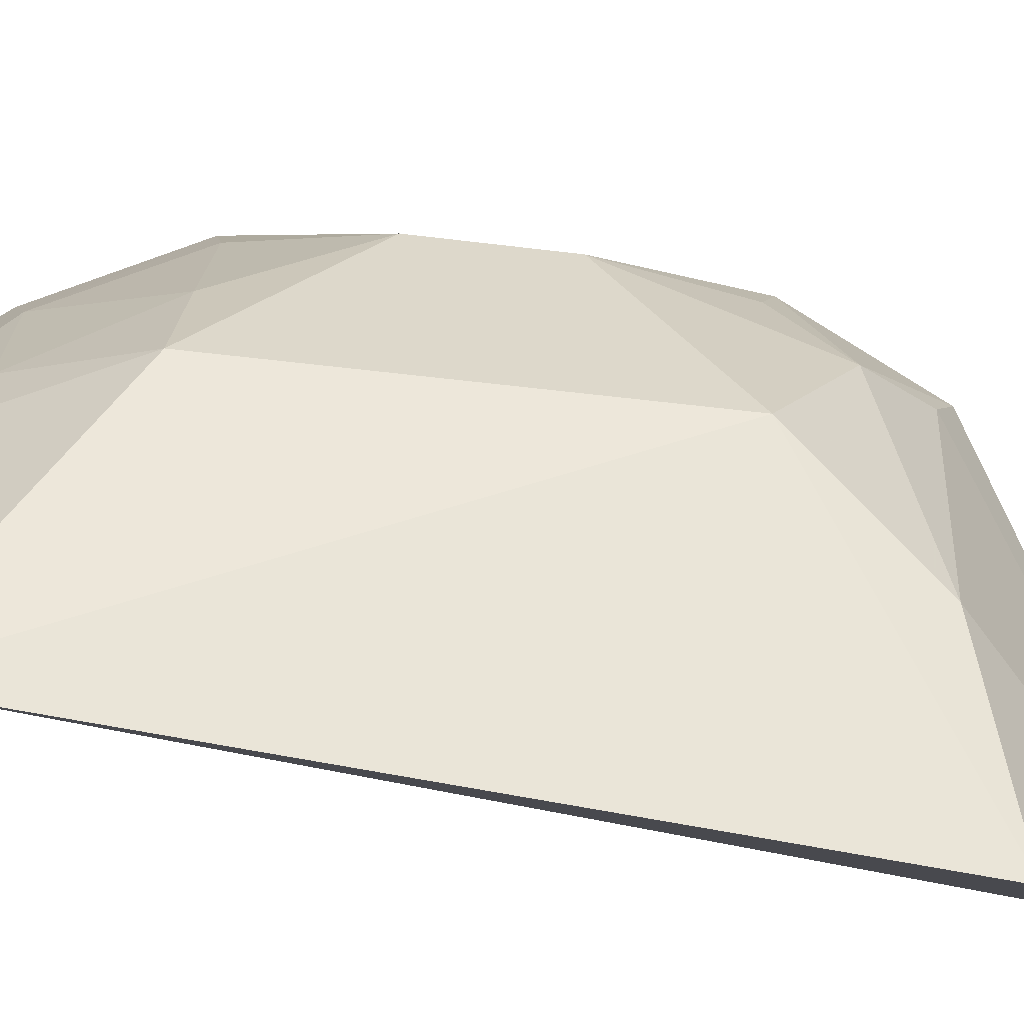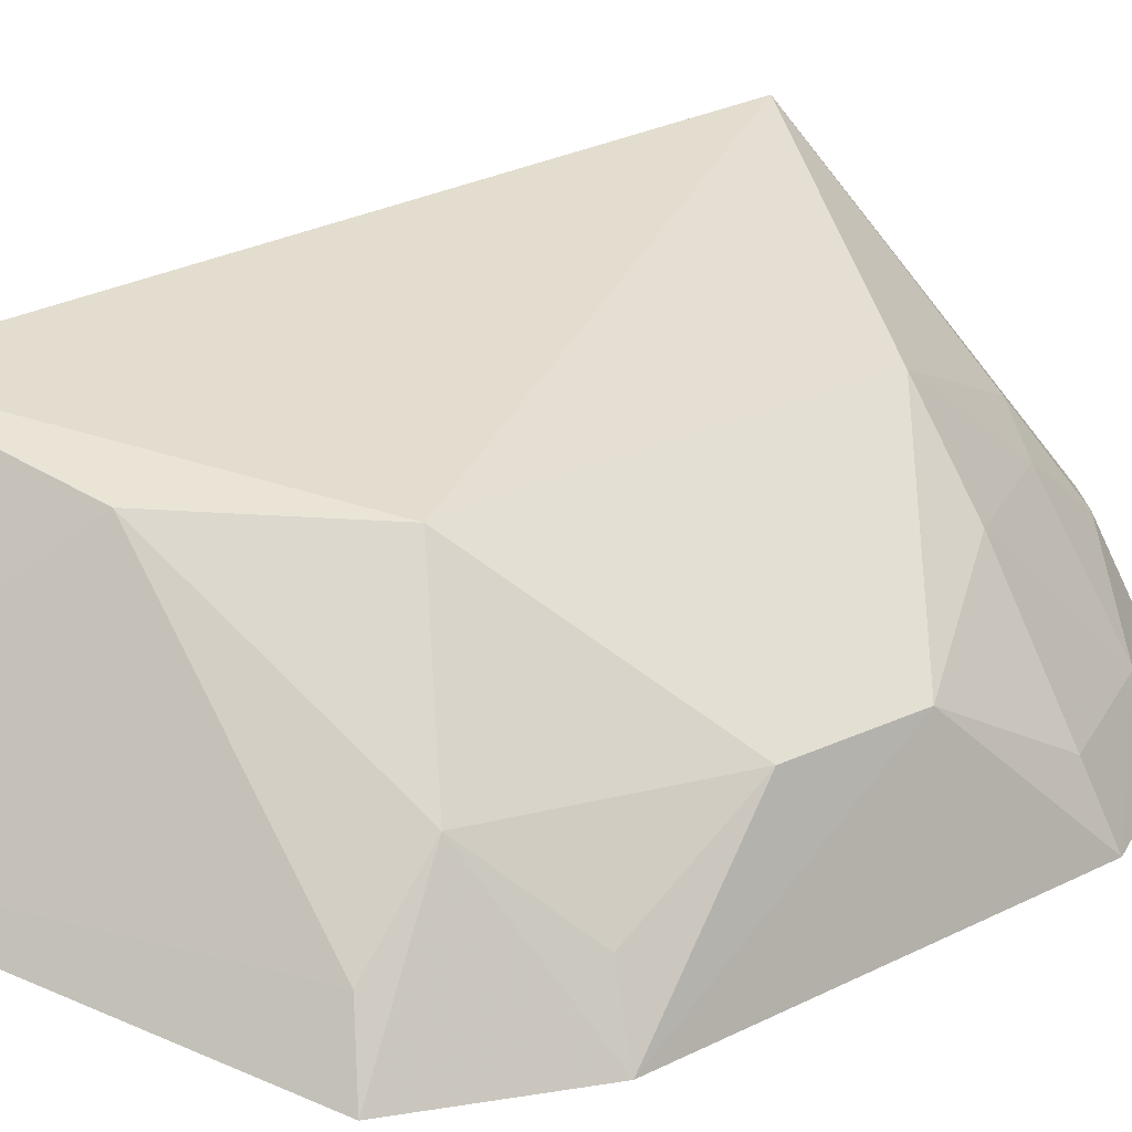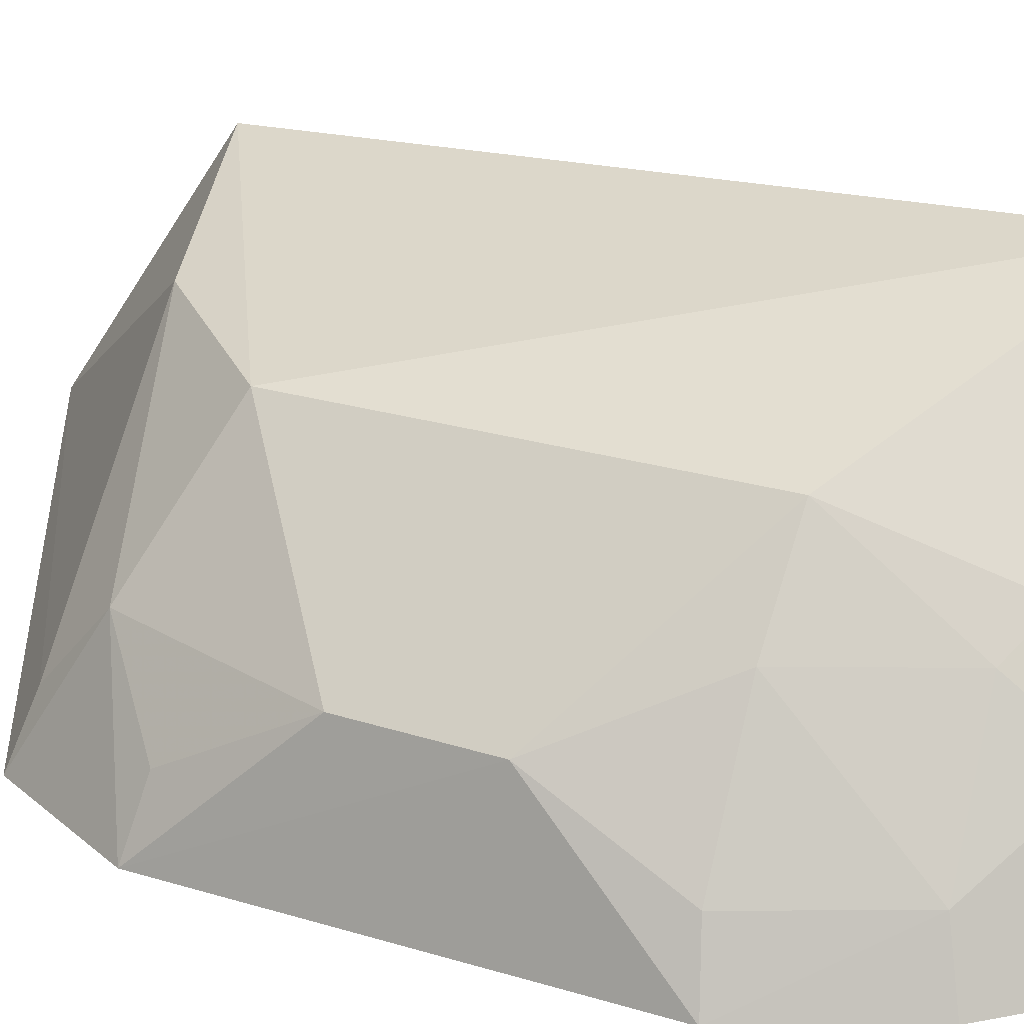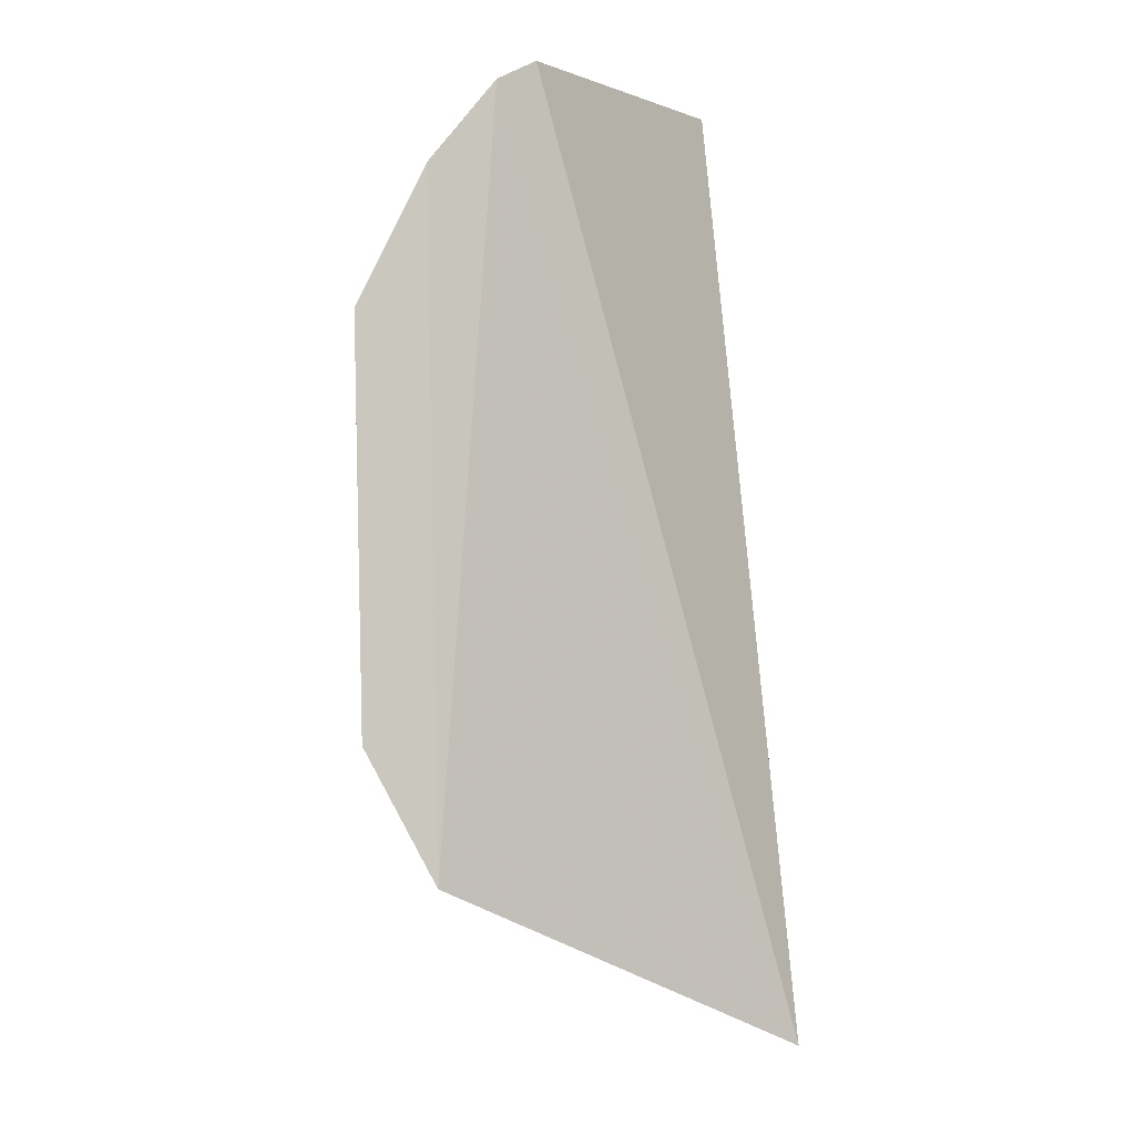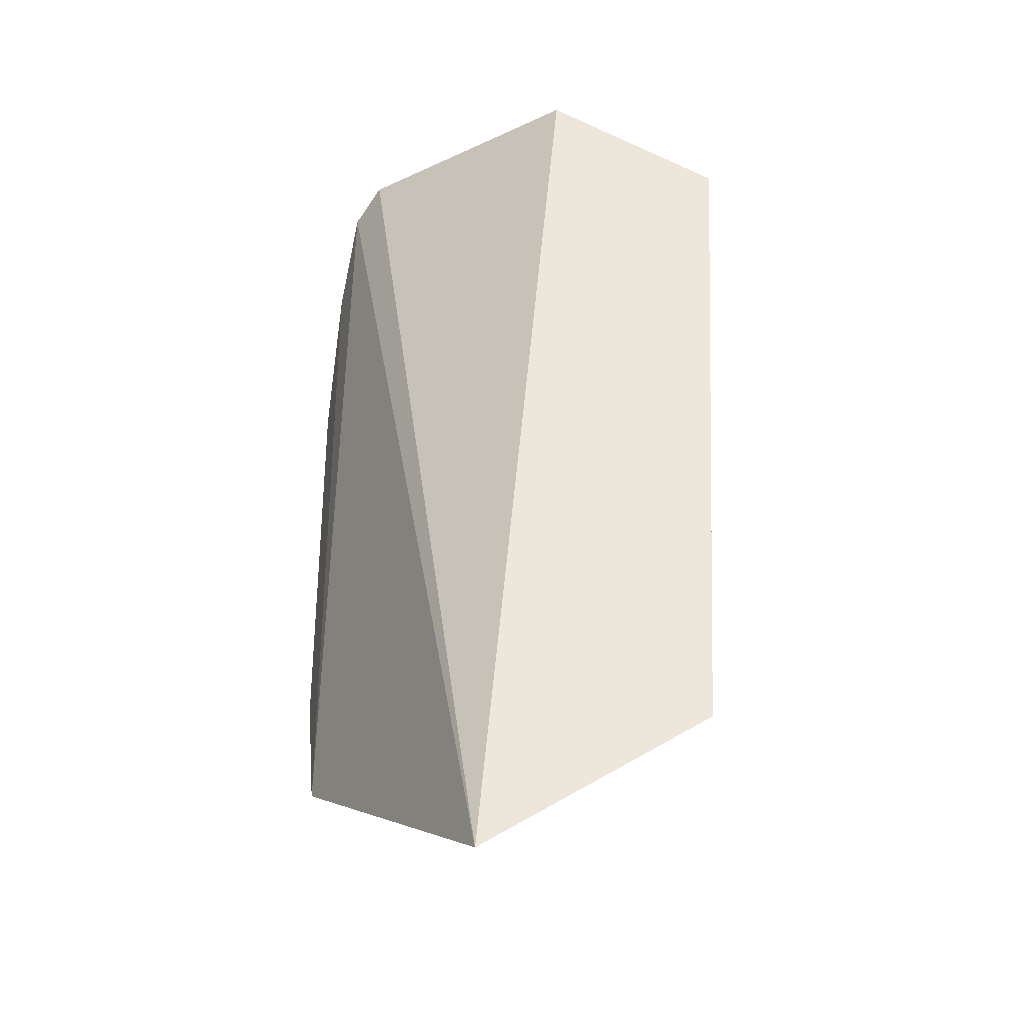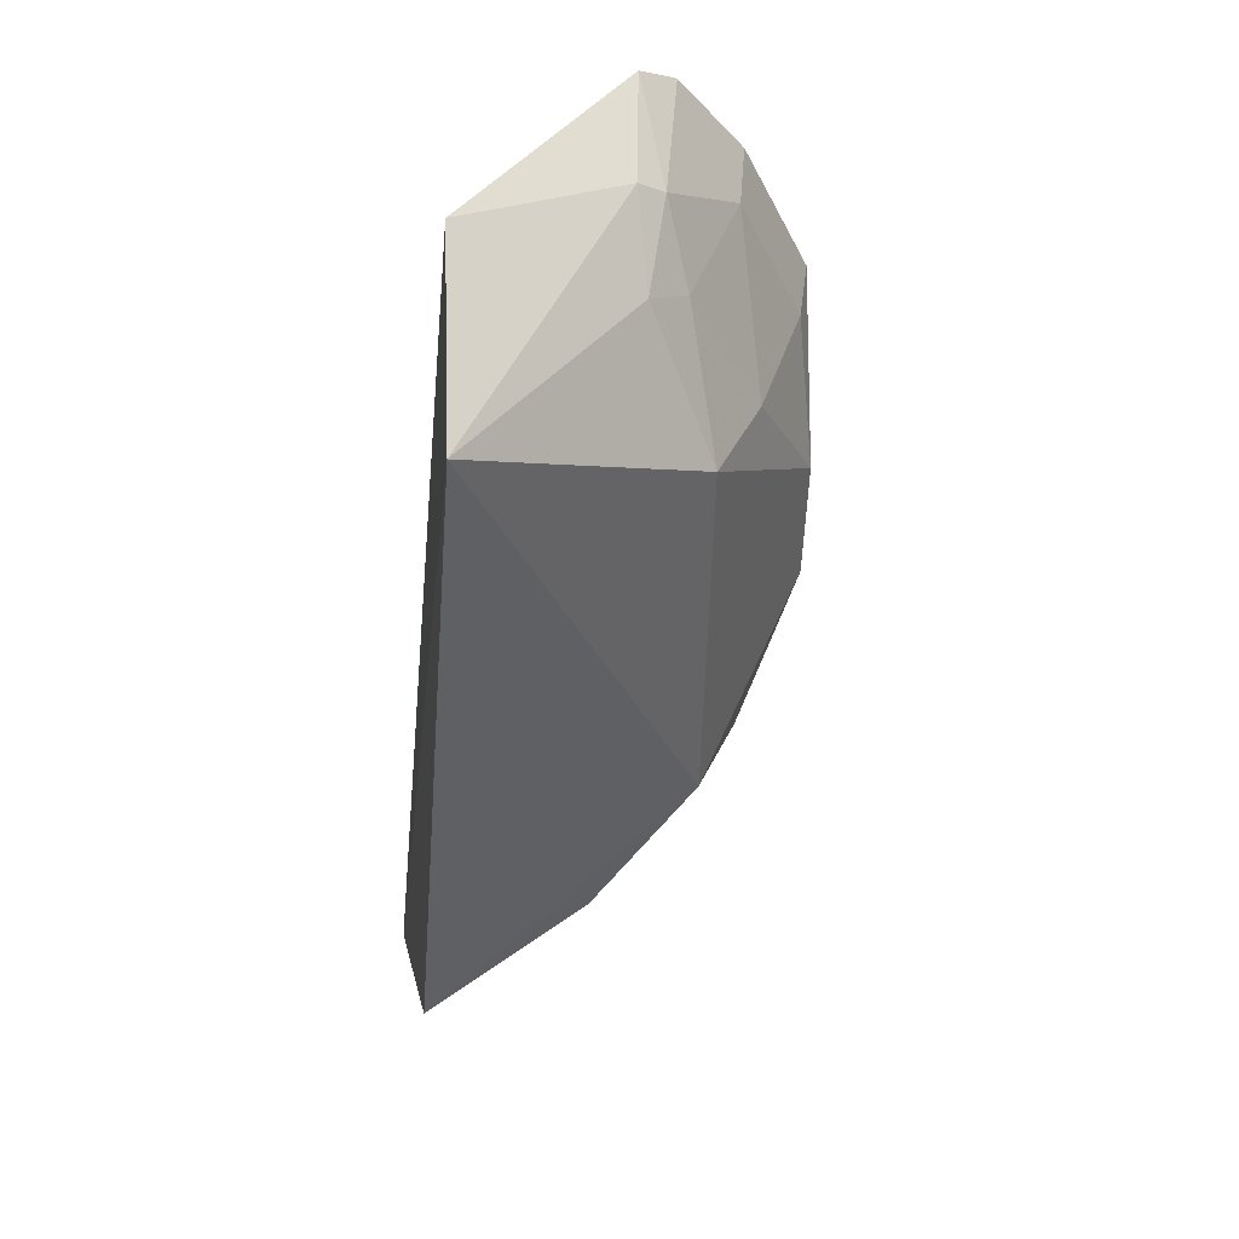
<metadata>
{"format":"obj","ext":"obj","renderer":"f3d","projection":"perspective","resolution":1024,"background":"white","views":[{"elev":74.4,"azim":-84.7,"up":"+Z"},{"elev":20.5,"azim":46.5,"up":"+Z"},{"elev":25.9,"azim":115.6,"up":"+Z"},{"elev":-1.1,"azim":168.7,"up":"+Y"},{"elev":-29.1,"azim":-104.2,"up":"+Y"},{"elev":41.4,"azim":-15.9,"up":"+Y"}]}
</metadata>
<code>
v 0.02134 -0.1052 0.09625
v 0.1111 -0.04282 0.07678
v 0.07636 -0.04099 0.1306
v 0.03546 0.08559 0.1178
v 0.08576 0.0823 0.07866
v 0.01748 -0.07615 0.1423
v 0.09704 -0.06943 0.07634
v 0.07747 0.08709 0.08262
v 0.106 0.01016 0.1034
v 0.02691 0.0649 0.1522
v 0.09295 -0.05366 0.1034
v 0.09911 0.06576 0.07759
v 0.07759 0.03623 0.1315
v 0.07093 0.07858 0.1045
v 0.05357 -0.06581 0.1325
v 0.1053 -0.01533 0.1034
v 0.1126 0.03819 0.07756
v 0.06857 0.06558 0.1196
v 0.07644 0.07514 0.1034
v 0.09238 -0.06585 0.0887
v 0.1057 -0.04058 0.08914
v 0.09125 0.03561 0.1147
v 0.07759 0.06087 0.1138
v 0.1072 0.03594 0.08992
v 0.09445 0.06218 0.08994
f 7 1 5
f 8 5 1
f 8 1 4
f 10 6 3
f 10 4 1
f 10 1 6
f 11 7 2
f 12 7 5
f 12 2 7
f 13 10 3
f 14 8 4
f 14 4 10
f 15 11 3
f 15 3 6
f 15 6 1
f 16 3 11
f 16 13 3
f 16 9 13
f 16 2 9
f 17 9 2
f 17 2 12
f 18 14 10
f 18 10 13
f 19 5 8
f 19 8 14
f 19 12 5
f 19 14 18
f 20 15 1
f 20 1 7
f 20 7 11
f 20 11 15
f 21 16 11
f 21 11 2
f 21 2 16
f 22 13 9
f 23 19 18
f 23 18 13
f 23 13 22
f 24 22 9
f 24 9 17
f 25 23 22
f 25 12 19
f 25 19 23
f 25 22 24
f 25 24 17
f 25 17 12

</code>
